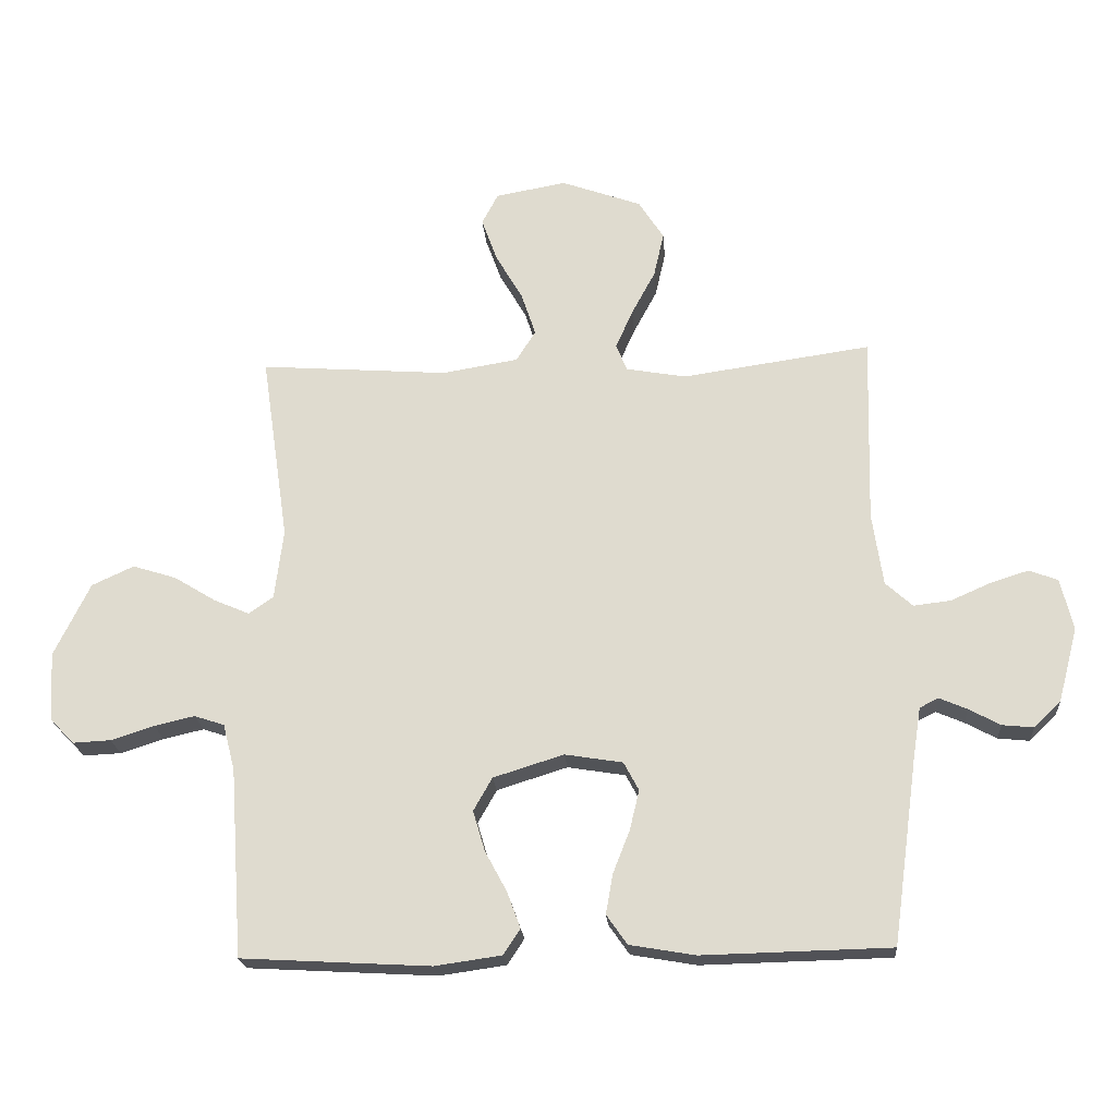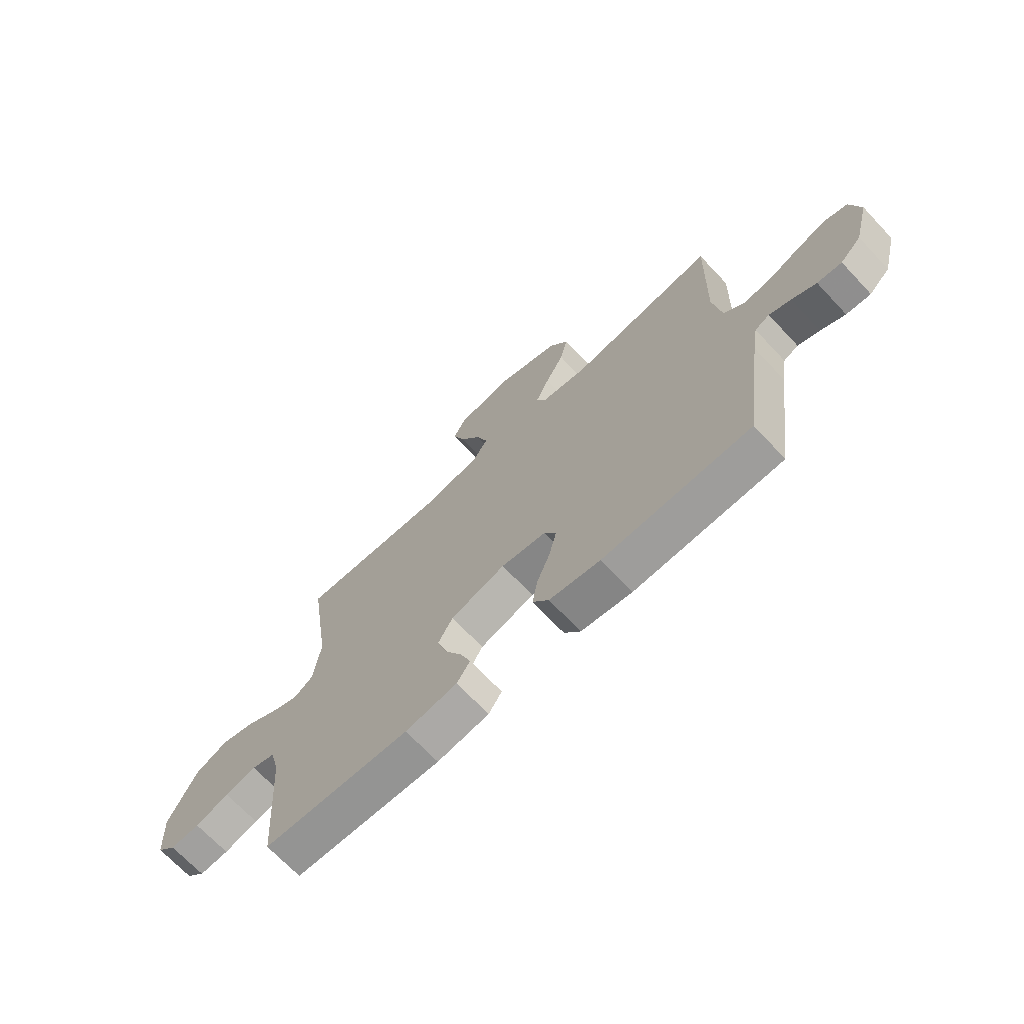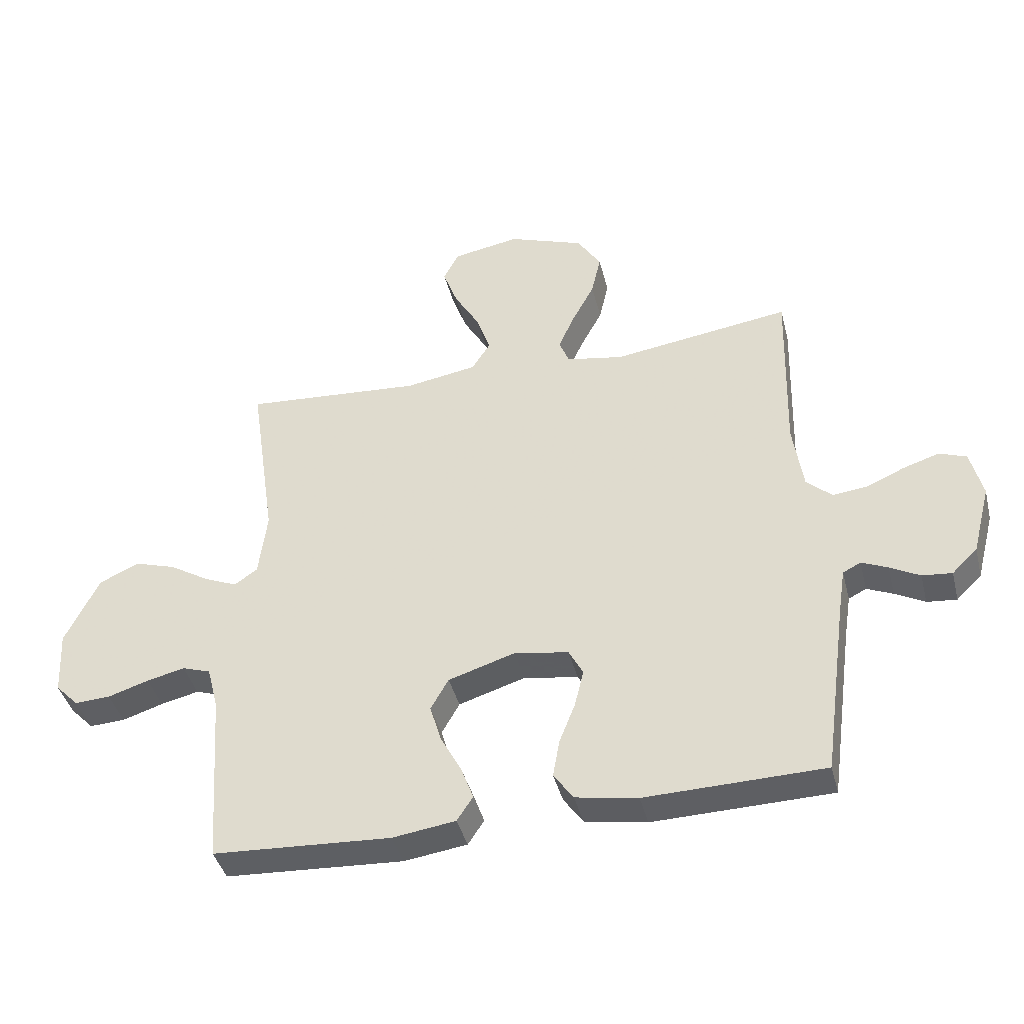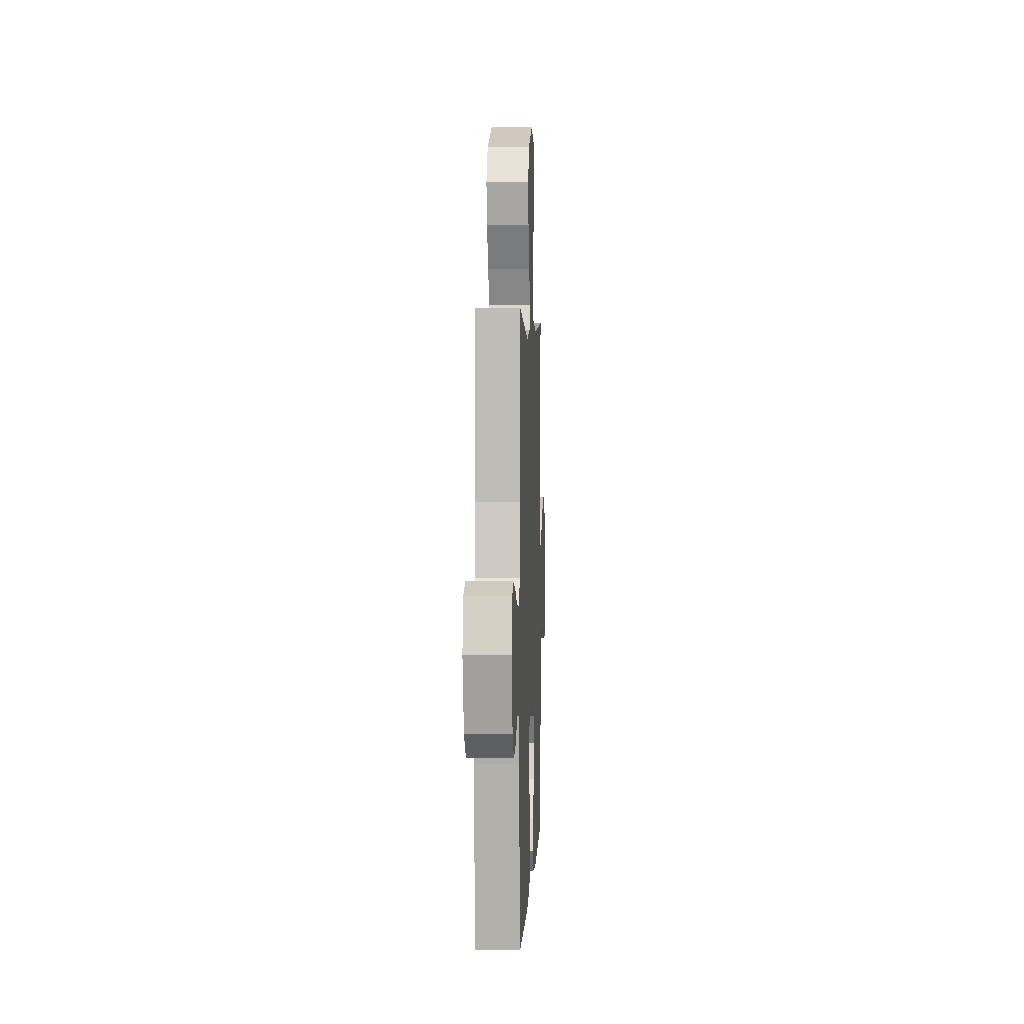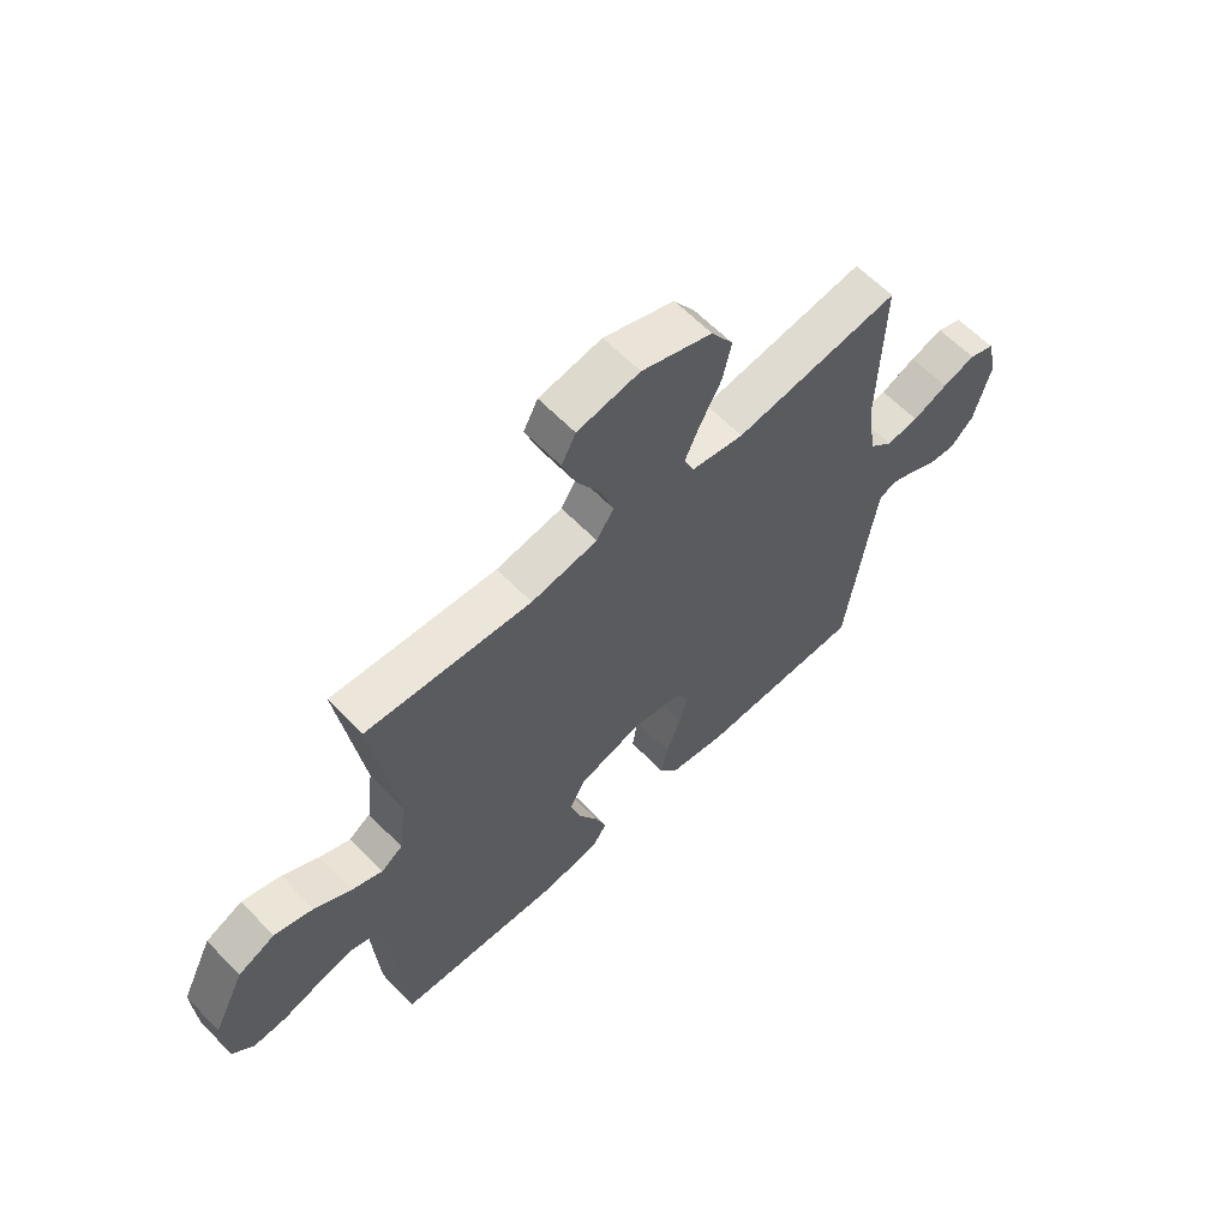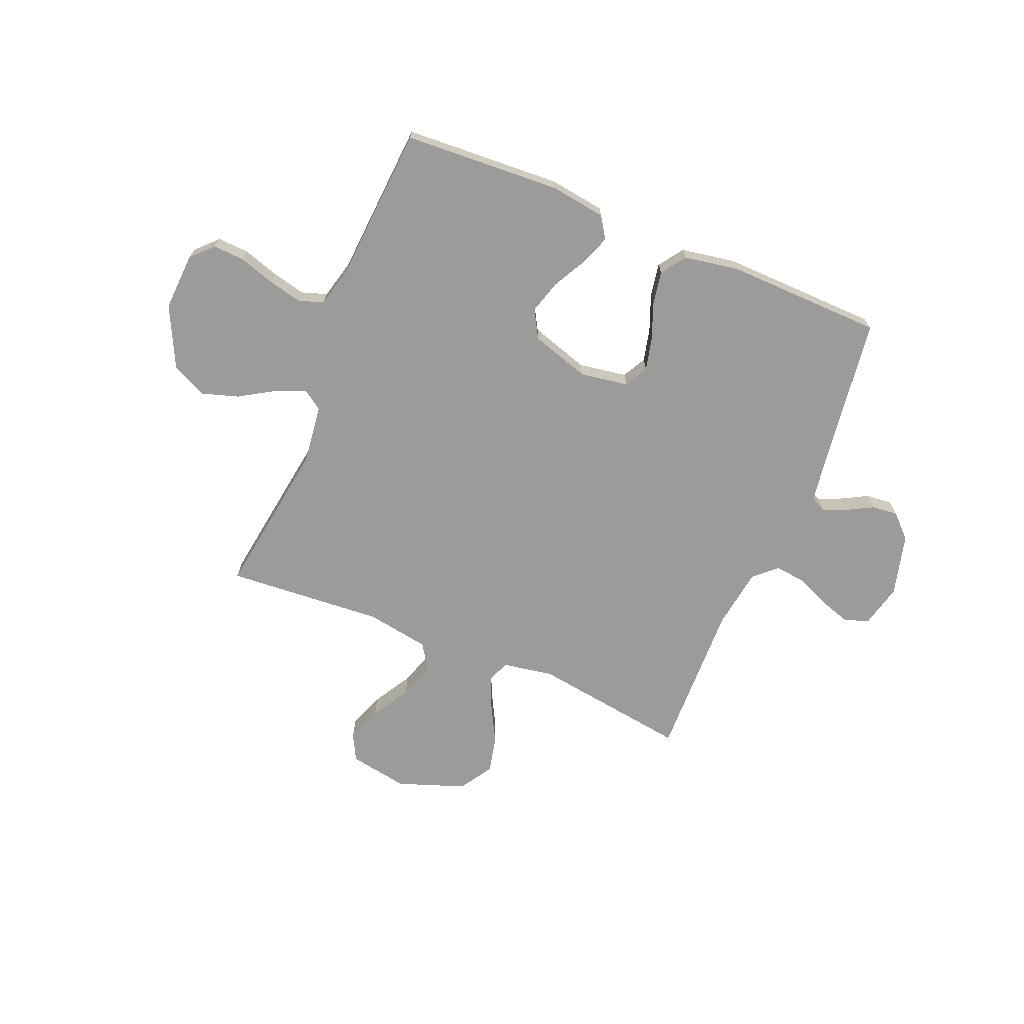
<metadata>
{"format":"obj","ext":"obj","renderer":"f3d","projection":"perspective","resolution":1024,"background":"white","views":[{"elev":-21.4,"azim":-175.7,"up":"+Z"},{"elev":-69.6,"azim":-136.7,"up":"+Z"},{"elev":-41.1,"azim":-166.0,"up":"+Z"},{"elev":3.3,"azim":-87.5,"up":"+Z"},{"elev":61.6,"azim":136.2,"up":"+Z"},{"elev":-69.8,"azim":157.5,"up":"+Y"}]}
</metadata>
<code>
v 0.5 0.07 0.5
v 0.456 0.07 0.2
v 0.47 0.07 0.088
v 0.509 0.07 0.061
v 0.565 0.07 0.085
v 0.632 0.07 0.126
v 0.702 0.07 0.148
v 0.769 0.07 0.117
v 0.826 0.07 0
v 0.82 0.07 -0.11
v 0.781 0.07 -0.15
v 0.721 0.07 -0.147
v 0.652 0.07 -0.125
v 0.588 0.07 -0.11
v 0.54 0.07 -0.126
v 0.521 0.07 -0.2
v 0.5 0.07 -0.5
v 0.2 0.07 -0.517
v 0.094 0.07 -0.502
v 0.067 0.07 -0.461
v 0.088 0.07 -0.404
v 0.123 0.07 -0.339
v 0.142 0.07 -0.275
v 0.112 0.07 -0.222
v 0 0.07 -0.187
v -0.092 0.07 -0.202
v -0.116 0.07 -0.247
v -0.101 0.07 -0.31
v -0.074 0.07 -0.379
v -0.063 0.07 -0.442
v -0.096 0.07 -0.489
v -0.2 0.07 -0.507
v -0.5 0.07 -0.5
v -0.541 0.07 -0.2
v -0.553 0.07 -0.124
v -0.583 0.07 -0.109
v -0.627 0.07 -0.128
v -0.677 0.07 -0.155
v -0.727 0.07 -0.16
v -0.77 0.07 -0.118
v -0.801 0.07 0
v -0.781 0.07 0.082
v -0.735 0.07 0.099
v -0.675 0.07 0.08
v -0.611 0.07 0.052
v -0.552 0.07 0.045
v -0.509 0.07 0.084
v -0.492 0.07 0.2
v -0.5 0.07 0.5
v -0.2 0.07 0.457
v -0.104 0.07 0.474
v -0.087 0.07 0.517
v -0.114 0.07 0.578
v -0.152 0.07 0.649
v -0.168 0.07 0.72
v -0.128 0.07 0.783
v 0 0.07 0.829
v 0.113 0.07 0.809
v 0.139 0.07 0.759
v 0.114 0.07 0.69
v 0.071 0.07 0.616
v 0.048 0.07 0.547
v 0.079 0.07 0.498
v 0.2 0.07 0.478
v 0.5 0 0.5
v 0.456 0 0.2
v 0.47 0 0.088
v 0.509 0 0.061
v 0.565 0 0.085
v 0.632 0 0.126
v 0.702 0 0.148
v 0.769 0 0.117
v 0.826 0 0
v 0.82 0 -0.11
v 0.781 0 -0.15
v 0.721 0 -0.147
v 0.652 0 -0.125
v 0.588 0 -0.11
v 0.54 0 -0.126
v 0.521 0 -0.2
v 0.5 0 -0.5
v 0.2 0 -0.517
v 0.094 0 -0.502
v 0.067 0 -0.461
v 0.088 0 -0.404
v 0.123 0 -0.339
v 0.142 0 -0.275
v 0.112 0 -0.222
v 0 0 -0.187
v -0.092 0 -0.202
v -0.116 0 -0.247
v -0.101 0 -0.31
v -0.074 0 -0.379
v -0.063 0 -0.442
v -0.096 0 -0.489
v -0.2 0 -0.507
v -0.5 0 -0.5
v -0.541 0 -0.2
v -0.553 0 -0.124
v -0.583 0 -0.109
v -0.627 0 -0.128
v -0.677 0 -0.155
v -0.727 0 -0.16
v -0.77 0 -0.118
v -0.801 0 0
v -0.781 0 0.082
v -0.735 0 0.099
v -0.675 0 0.08
v -0.611 0 0.052
v -0.552 0 0.045
v -0.509 0 0.084
v -0.492 0 0.2
v -0.5 0 0.5
v -0.2 0 0.457
v -0.104 0 0.474
v -0.087 0 0.517
v -0.114 0 0.578
v -0.152 0 0.649
v -0.168 0 0.72
v -0.128 0 0.783
v 0 0 0.829
v 0.113 0 0.809
v 0.139 0 0.759
v 0.114 0 0.69
v 0.071 0 0.616
v 0.048 0 0.547
v 0.079 0 0.498
v 0.2 0 0.478
f 59 60 61
f 58 59 61
f 57 58 61
f 56 57 61
f 55 56 61
f 54 55 61
f 53 54 61
f 52 53 61 62
f 51 52 62 63
f 48 49 50
f 51 63 64
f 50 51 64
f 48 50 64
f 47 48 64
f 43 44 45
f 42 43 45
f 41 42 45
f 40 41 45
f 39 40 45
f 38 39 45
f 37 38 45
f 36 37 45 46
f 64 1 2
f 47 64 2
f 46 47 2
f 36 46 2
f 35 36 2
f 32 33 34
f 31 32 34
f 30 31 34
f 29 30 34
f 28 29 34
f 20 21 22
f 19 20 22
f 18 19 22
f 17 18 22
f 16 17 22
f 15 16 22 23
f 11 12 13
f 10 11 13
f 9 10 13
f 8 9 13
f 7 8 13
f 6 7 13
f 5 6 13
f 4 5 13 14
f 3 4 14 15
f 35 2 3
f 27 28 34 35
f 26 27 35
f 25 26 35 3
f 24 25 3 15
f 15 23 24
f 125 124 123
f 125 123 122
f 125 122 121
f 125 121 120
f 125 120 119
f 125 119 118
f 125 118 117
f 126 125 117 116
f 127 126 116 115
f 114 113 112
f 128 127 115
f 128 115 114
f 128 114 112
f 128 112 111
f 109 108 107
f 109 107 106
f 109 106 105
f 109 105 104
f 109 104 103
f 109 103 102
f 109 102 101
f 110 109 101 100
f 66 65 128
f 66 128 111
f 66 111 110
f 66 110 100
f 66 100 99
f 98 97 96
f 98 96 95
f 98 95 94
f 98 94 93
f 98 93 92
f 86 85 84
f 86 84 83
f 86 83 82
f 86 82 81
f 86 81 80
f 87 86 80 79
f 77 76 75
f 77 75 74
f 77 74 73
f 77 73 72
f 77 72 71
f 77 71 70
f 77 70 69
f 78 77 69 68
f 79 78 68 67
f 67 66 99
f 99 98 92 91
f 99 91 90
f 67 99 90 89
f 79 67 89 88
f 88 87 79
f 1 65 66 2
f 2 66 67 3
f 3 67 68 4
f 4 68 69 5
f 5 69 70 6
f 6 70 71 7
f 7 71 72 8
f 8 72 73 9
f 9 73 74 10
f 10 74 75 11
f 11 75 76 12
f 12 76 77 13
f 13 77 78 14
f 14 78 79 15
f 15 79 80 16
f 16 80 81 17
f 17 81 82 18
f 18 82 83 19
f 19 83 84 20
f 20 84 85 21
f 21 85 86 22
f 22 86 87 23
f 23 87 88 24
f 24 88 89 25
f 25 89 90 26
f 26 90 91 27
f 27 91 92 28
f 28 92 93 29
f 29 93 94 30
f 30 94 95 31
f 31 95 96 32
f 32 96 97 33
f 33 97 98 34
f 34 98 99 35
f 35 99 100 36
f 36 100 101 37
f 37 101 102 38
f 38 102 103 39
f 39 103 104 40
f 40 104 105 41
f 41 105 106 42
f 42 106 107 43
f 43 107 108 44
f 44 108 109 45
f 45 109 110 46
f 46 110 111 47
f 47 111 112 48
f 48 112 113 49
f 49 113 114 50
f 50 114 115 51
f 51 115 116 52
f 52 116 117 53
f 53 117 118 54
f 54 118 119 55
f 55 119 120 56
f 56 120 121 57
f 57 121 122 58
f 58 122 123 59
f 59 123 124 60
f 60 124 125 61
f 61 125 126 62
f 62 126 127 63
f 63 127 128 64
f 64 128 65 1

</code>
